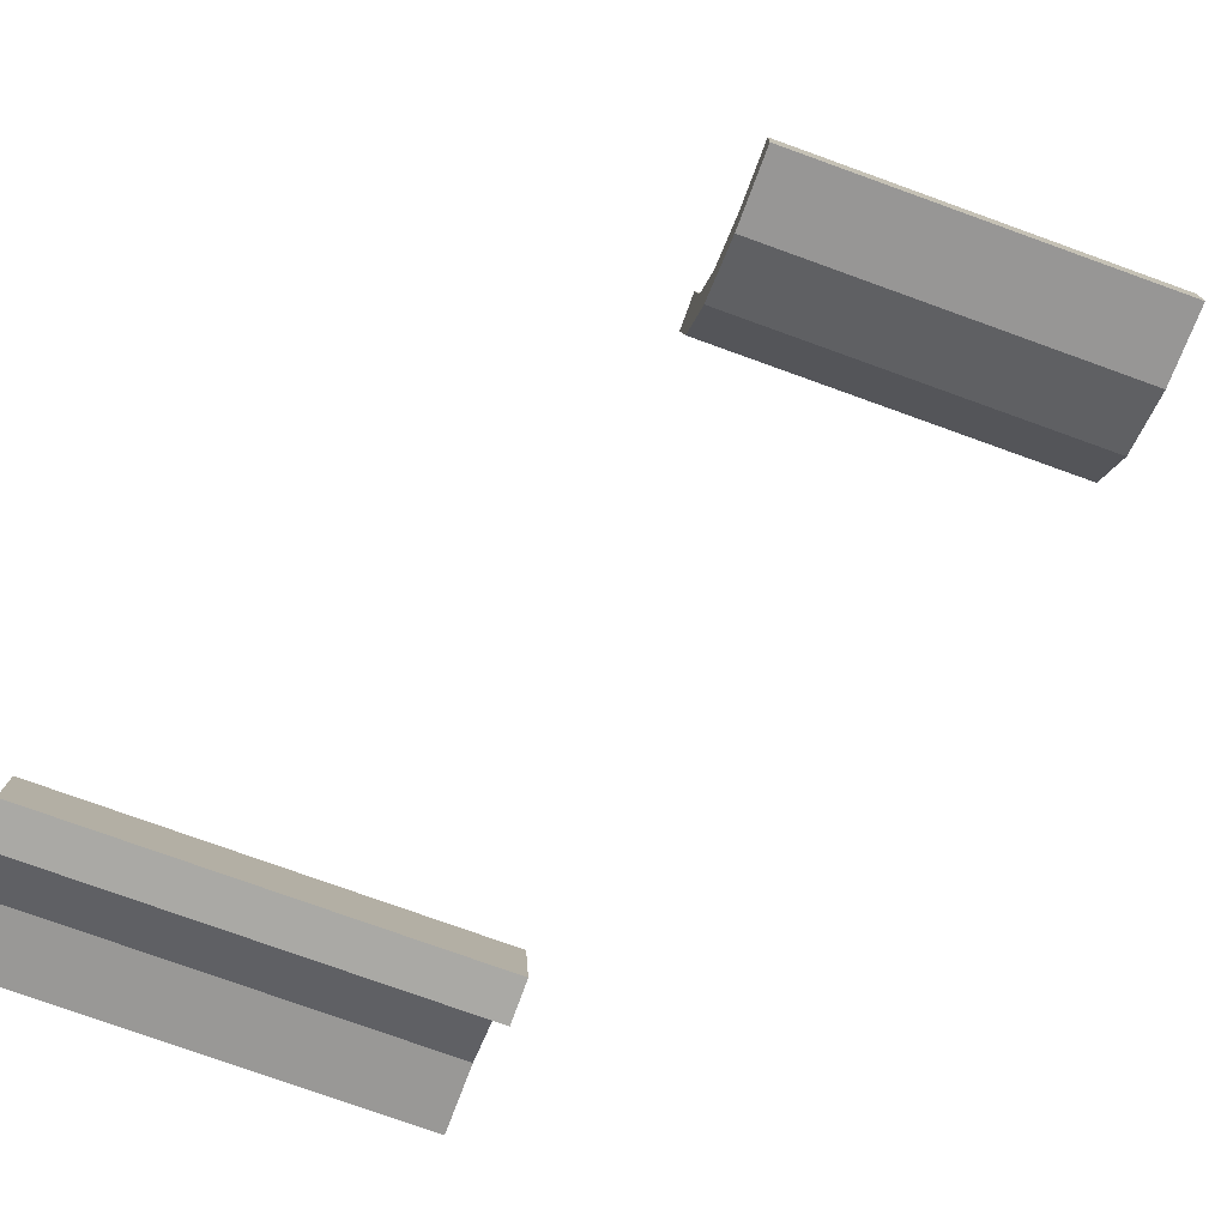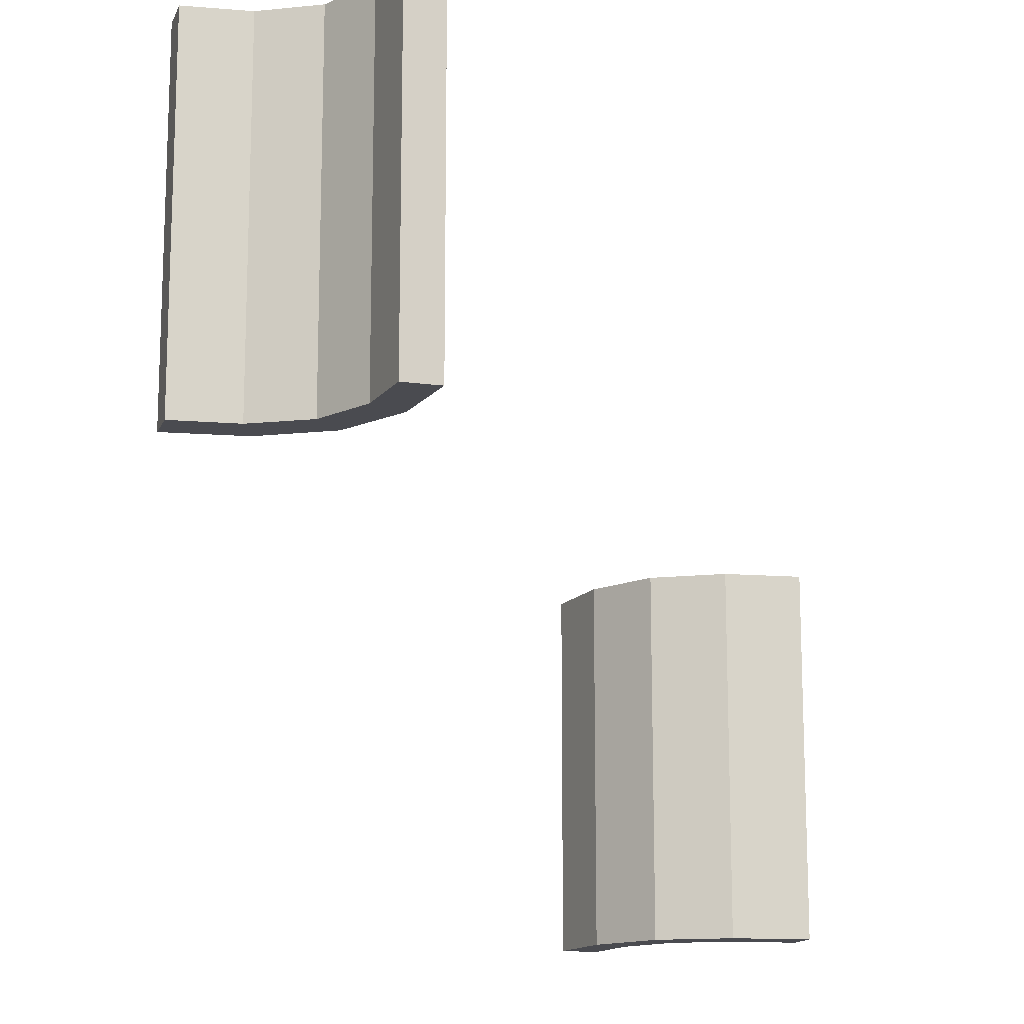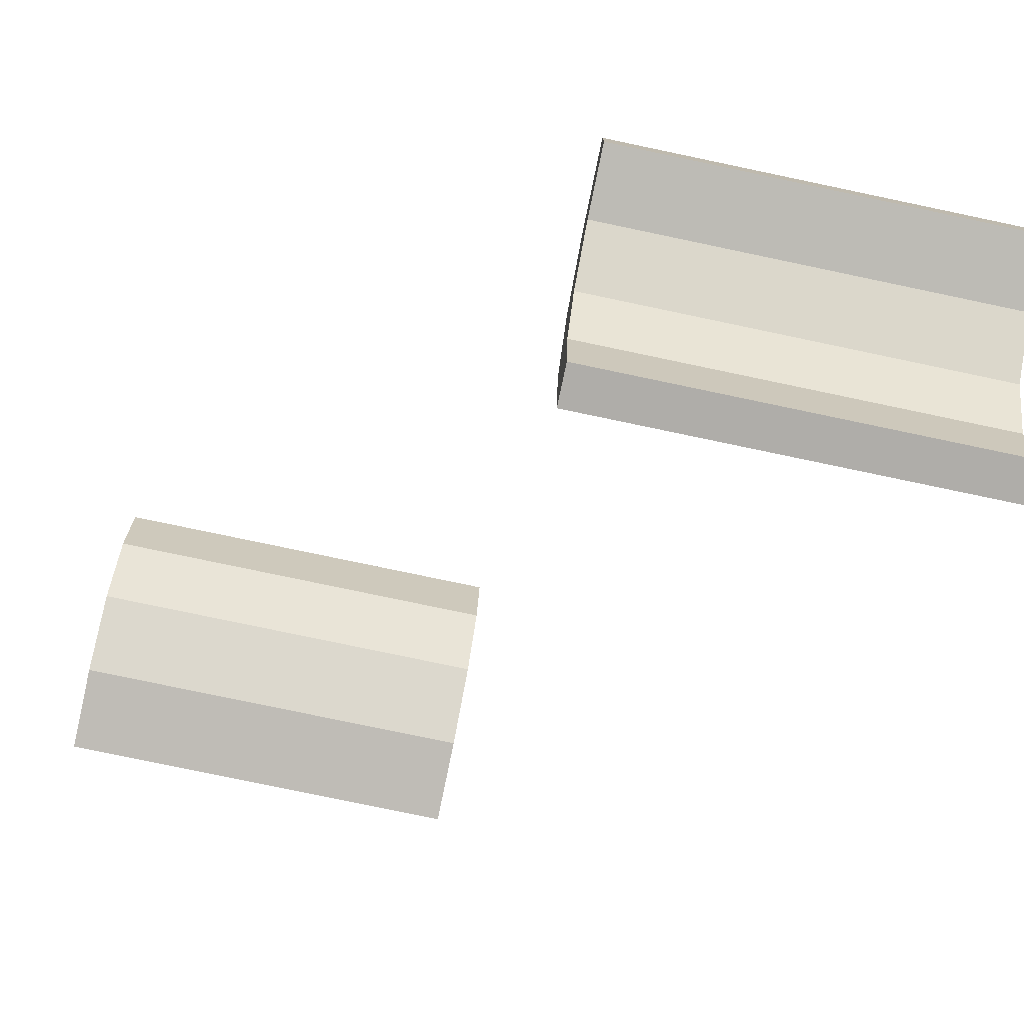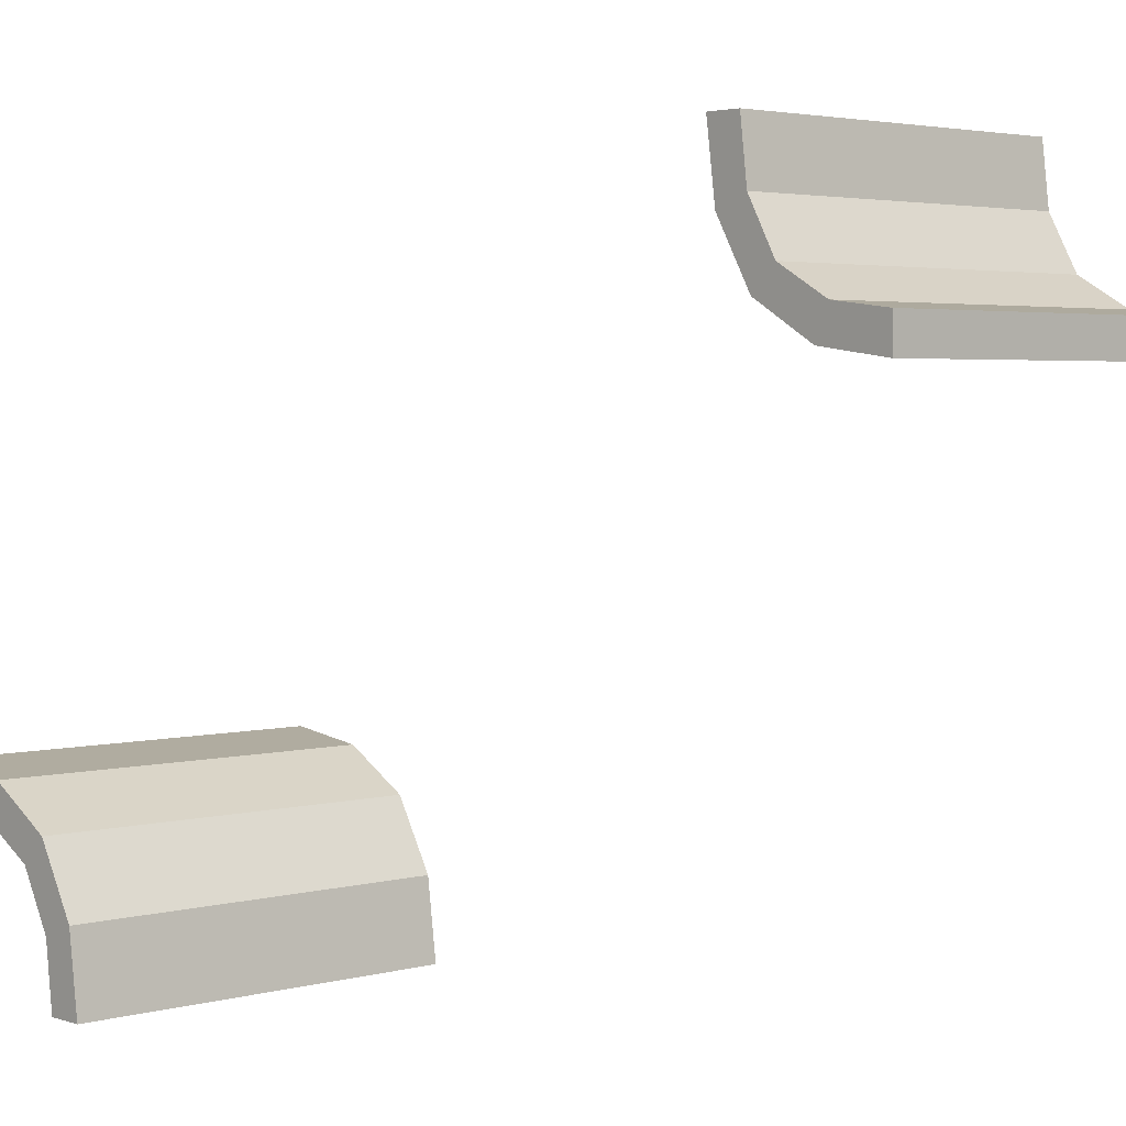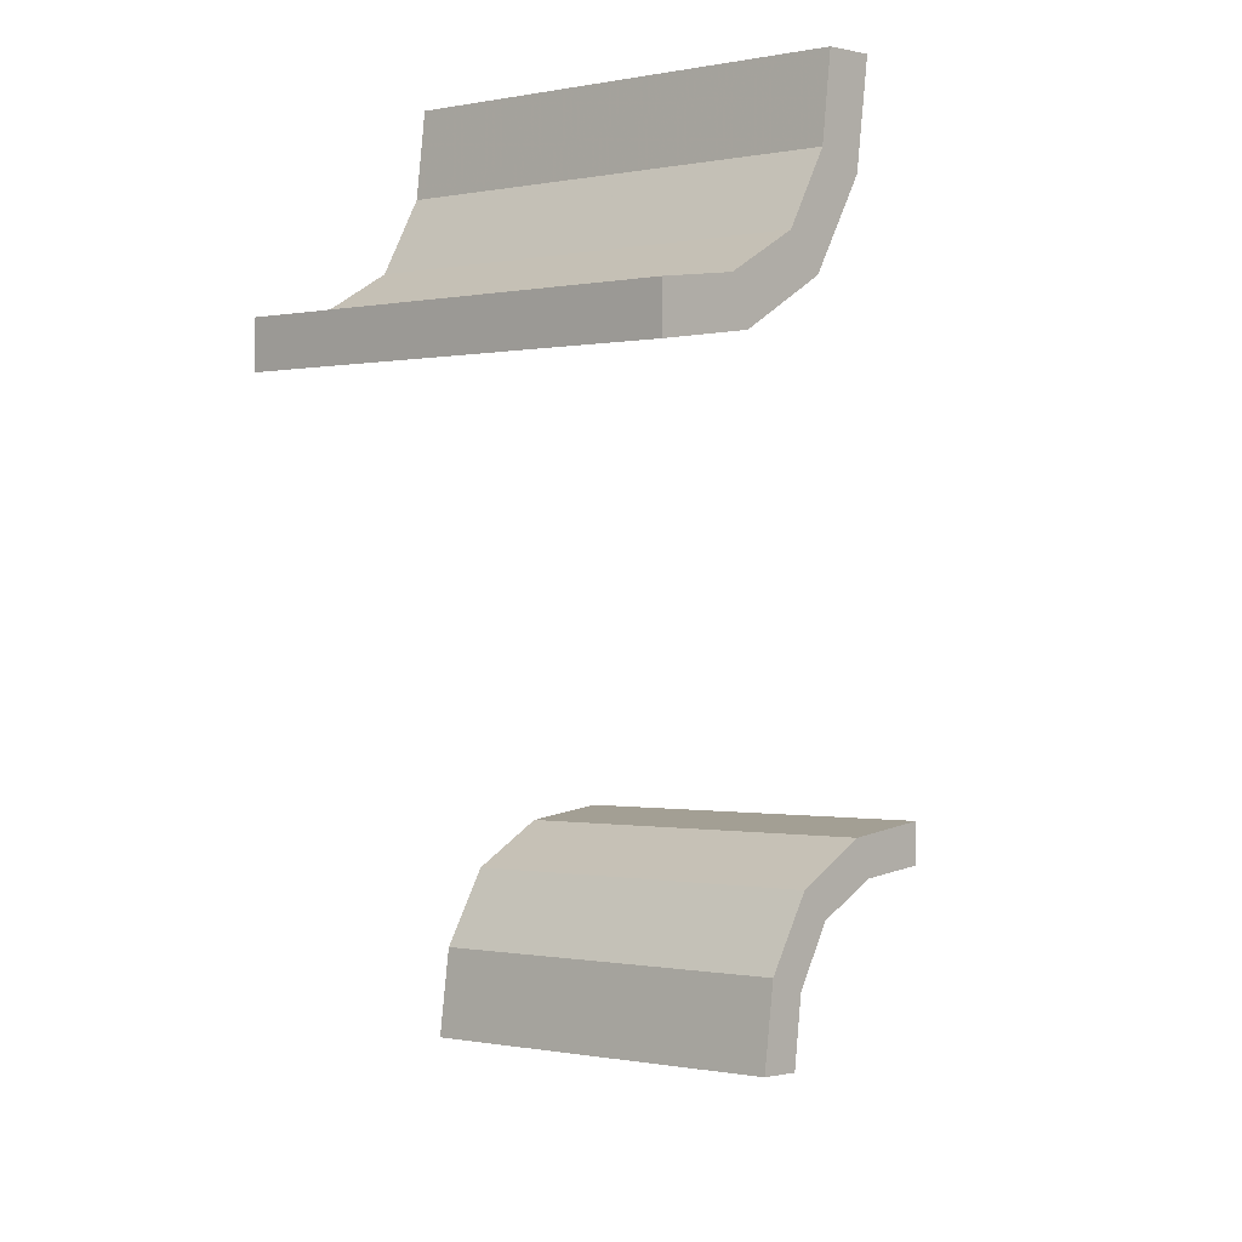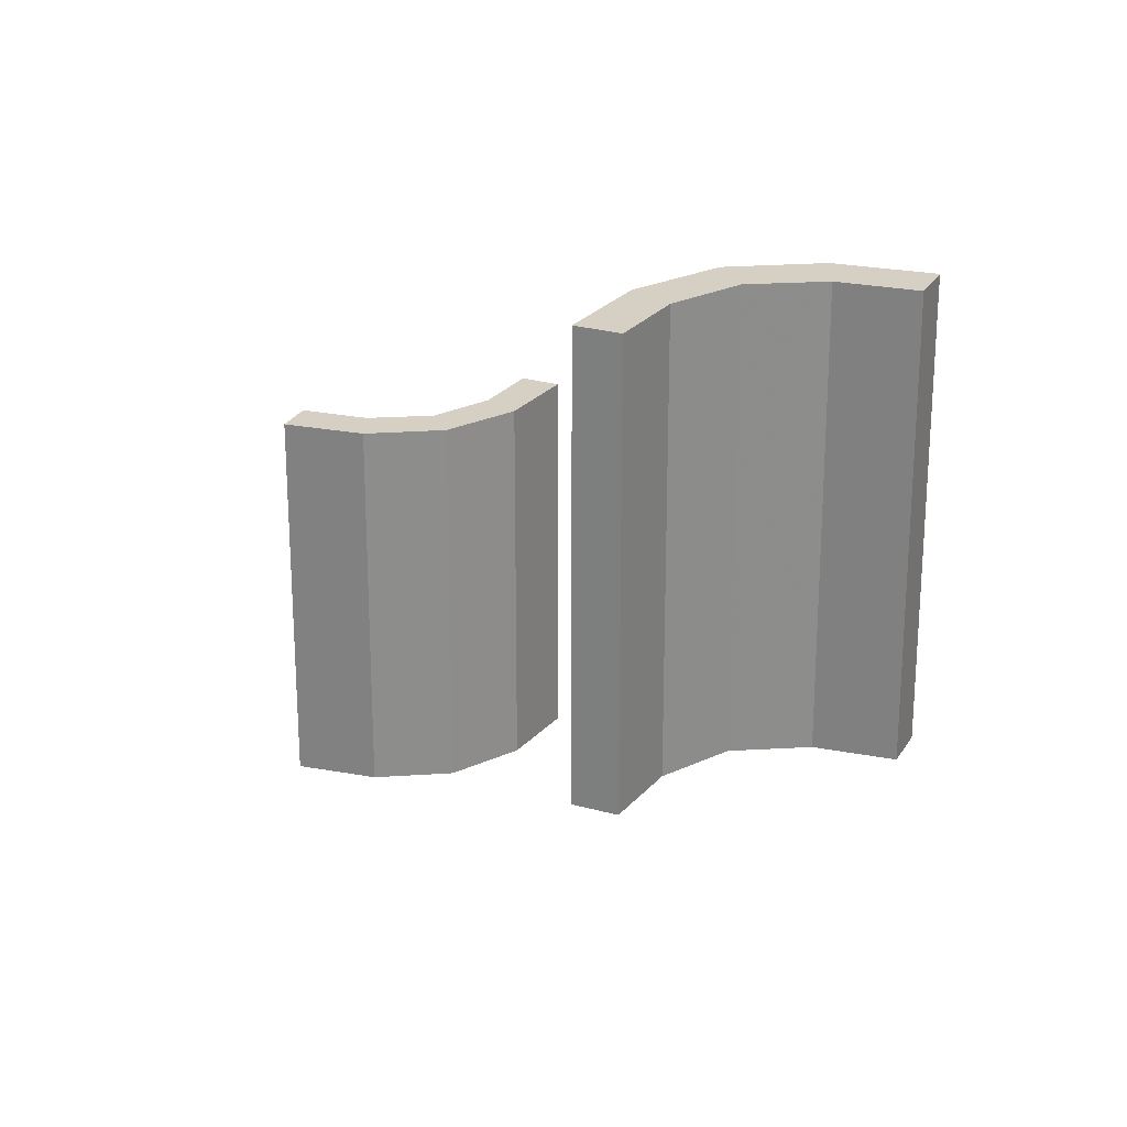
<metadata>
{"format":"obj","ext":"obj","renderer":"f3d","projection":"perspective","resolution":1024,"background":"white","views":[{"elev":-75.4,"azim":-109.9,"up":"+Y"},{"elev":-14.6,"azim":-107.0,"up":"+Z"},{"elev":-77.3,"azim":78.1,"up":"+Y"},{"elev":3.2,"azim":-132.2,"up":"+Y"},{"elev":-0.2,"azim":-47.0,"up":"+Y"},{"elev":26.0,"azim":-156.0,"up":"+Z"}]}
</metadata>
<code>
v 0.402 -0.2846 0
v 0.402 -0.2846 -0.5
v -0.275 0.4868 0
v -0.275 0.4868 0.5
v 0.4879 -0.2743 0
v 0.4879 -0.2743 -0.5
v 0.4879 -0.2243 0
v 0.4879 -0.2243 -0.5
v 0.3271 -0.3263 0
v 0.3271 -0.3263 -0.5
v 0.3271 -0.3263 -0.25
v -0.2918 0.291 0
v -0.2918 0.291 0.25
v -0.2918 0.291 0.5
v 0.3826 -0.2383 0
v 0.3826 -0.2383 -0.5
v 0.2855 -0.4005 0
v 0.2855 -0.4005 -0.5
v -0.225 0.4868 0
v -0.225 0.4868 0.5
v -0.239 0.3818 0
v -0.239 0.3818 0.5
v 0.239 -0.3818 0
v 0.239 -0.3818 -0.5
v 0.225 -0.4868 0
v 0.225 -0.4868 -0.5
v -0.2855 0.4005 0
v -0.2855 0.4005 0.5
v -0.3826 0.2383 0
v -0.3826 0.2383 0.5
v 0.2918 -0.291 0
v 0.2918 -0.291 -0.5
v 0.2918 -0.291 -0.25
v -0.3271 0.3263 0
v -0.3271 0.3263 0.25
v -0.3271 0.3263 0.5
v -0.4879 0.2243 0
v -0.4879 0.2243 0.5
v -0.4879 0.2743 0
v -0.4879 0.2743 0.5
v 0.275 -0.4868 0
v 0.275 -0.4868 -0.5
v -0.402 0.2846 0
v -0.402 0.2846 0.5
f 44 30 38
f 38 40 44
f 30 44 36
f 36 14 30
f 36 28 22
f 4 20 28
f 22 28 20
f 14 36 22
f 30 14 13
f 29 13 12
f 38 30 29
f 13 29 30
f 19 21 22
f 22 21 13
f 13 21 12
f 14 22 13
f 3 19 20
f 28 36 35
f 27 35 34
f 4 28 27
f 35 27 28
f 39 43 44
f 44 43 35
f 35 43 34
f 36 44 35
f 37 39 40
f 43 37 29
f 37 43 39
f 29 34 43
f 34 29 12
f 34 21 27
f 3 27 19
f 21 19 27
f 12 21 34
f 38 29 37
f 19 22 20
f 3 20 4
f 4 27 3
f 39 44 40
f 37 40 38
f 1 15 7
f 7 5 1
f 15 1 9
f 9 31 15
f 9 17 23
f 41 25 17
f 23 17 25
f 31 9 23
f 15 31 33
f 16 33 32
f 7 15 16
f 33 16 15
f 26 24 23
f 23 24 33
f 33 24 32
f 31 23 33
f 42 26 25
f 17 9 11
f 18 11 10
f 41 17 18
f 11 18 17
f 6 2 1
f 1 2 11
f 11 2 10
f 9 1 11
f 8 6 5
f 2 8 16
f 8 2 6
f 16 10 2
f 10 16 32
f 10 24 18
f 42 18 26
f 24 26 18
f 32 24 10
f 7 16 8
f 26 23 25
f 42 25 41
f 41 18 42
f 6 1 5
f 8 5 7

</code>
